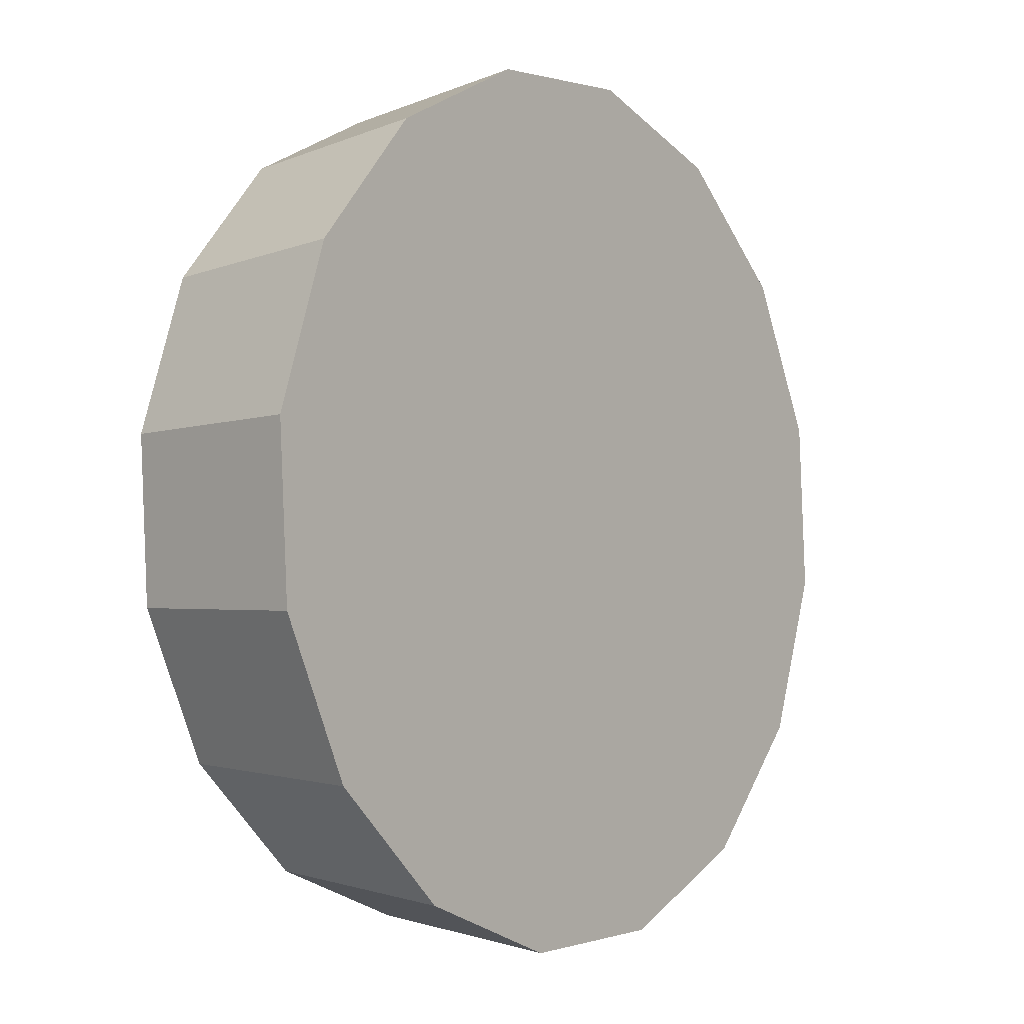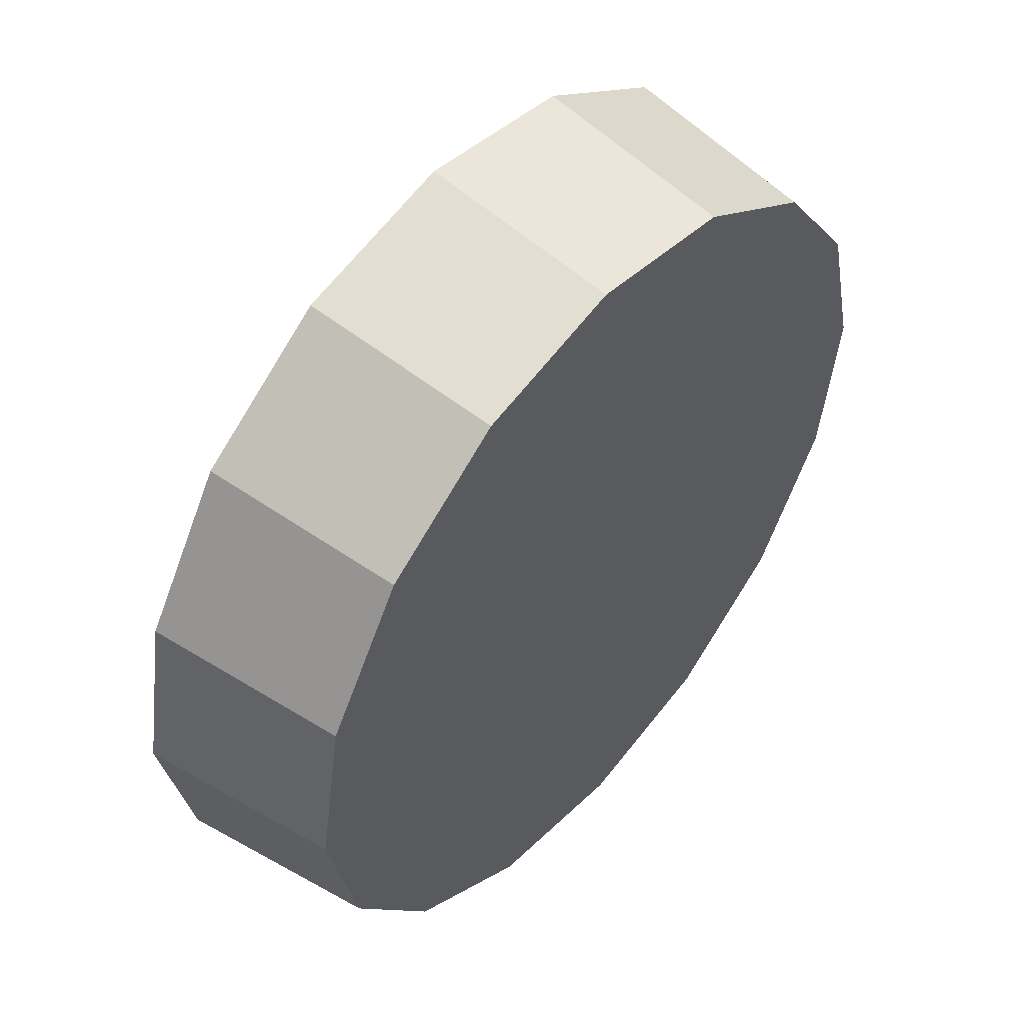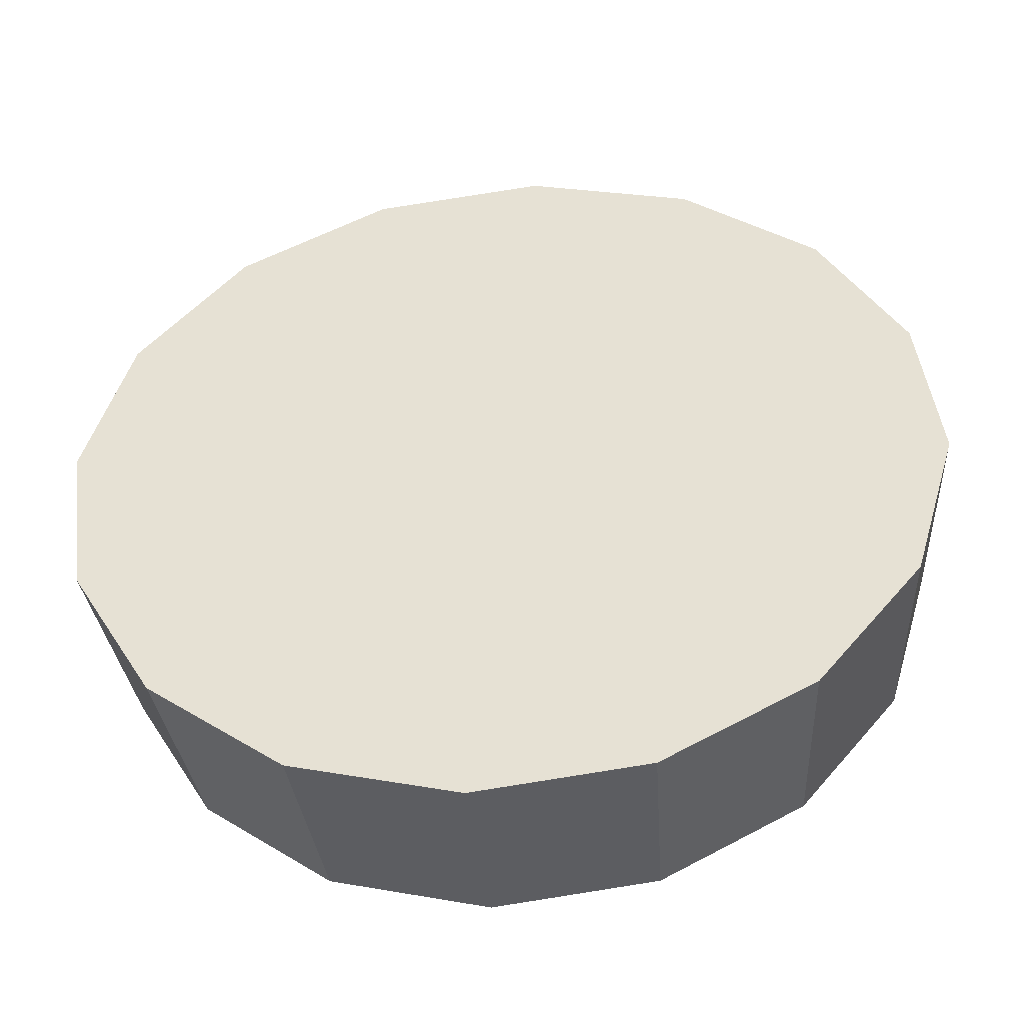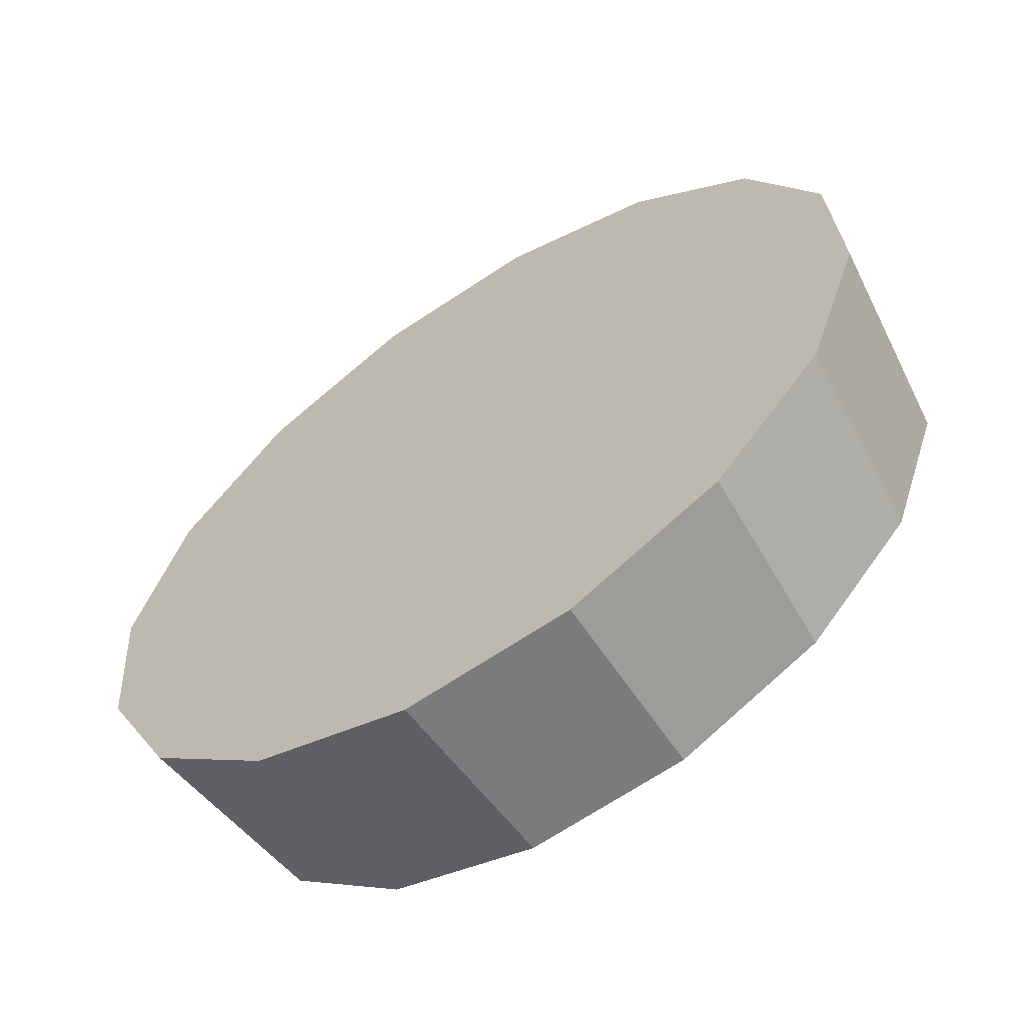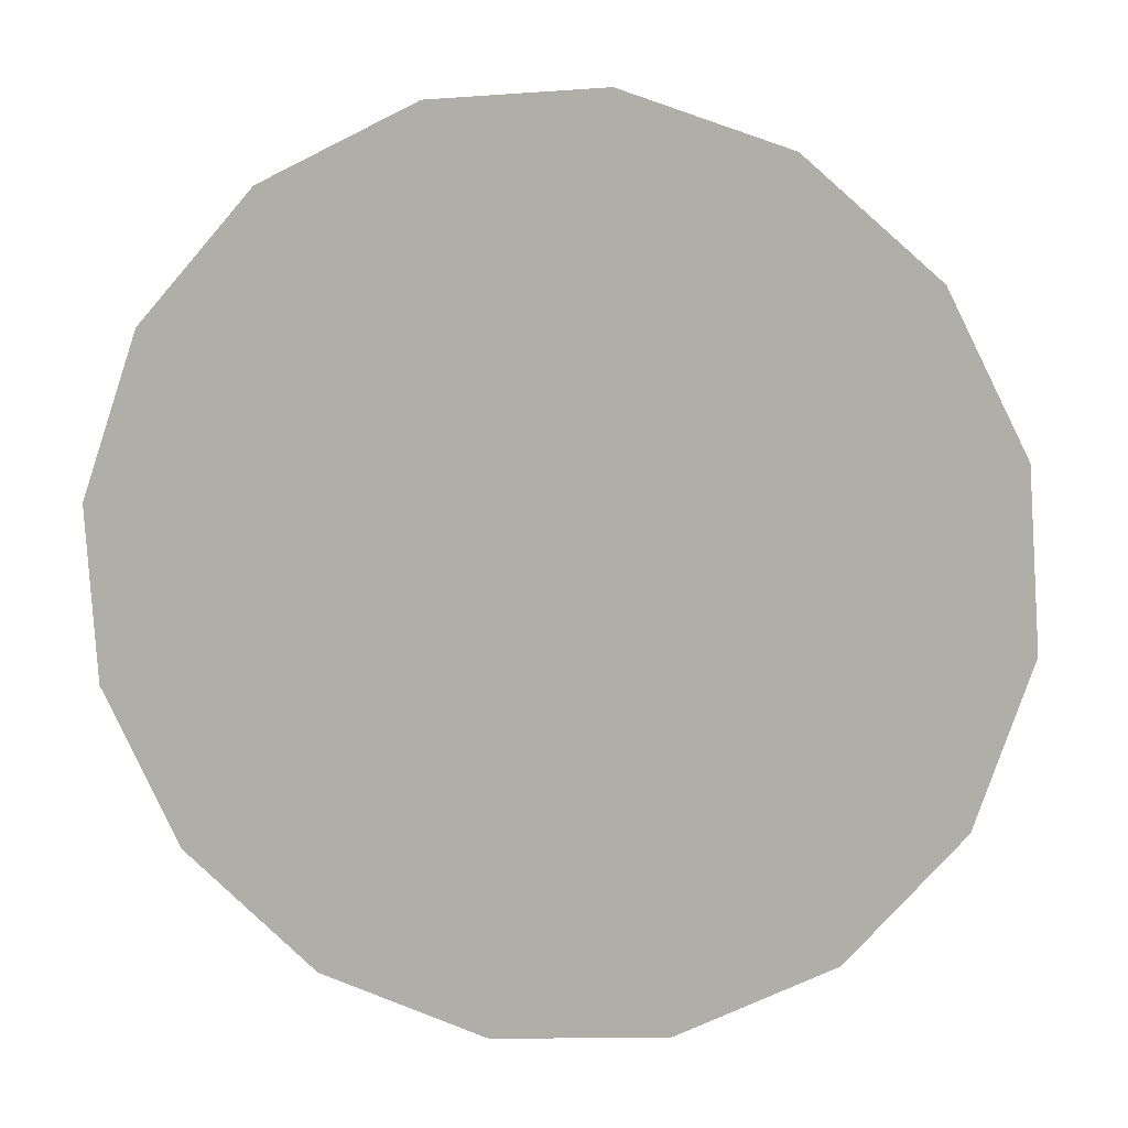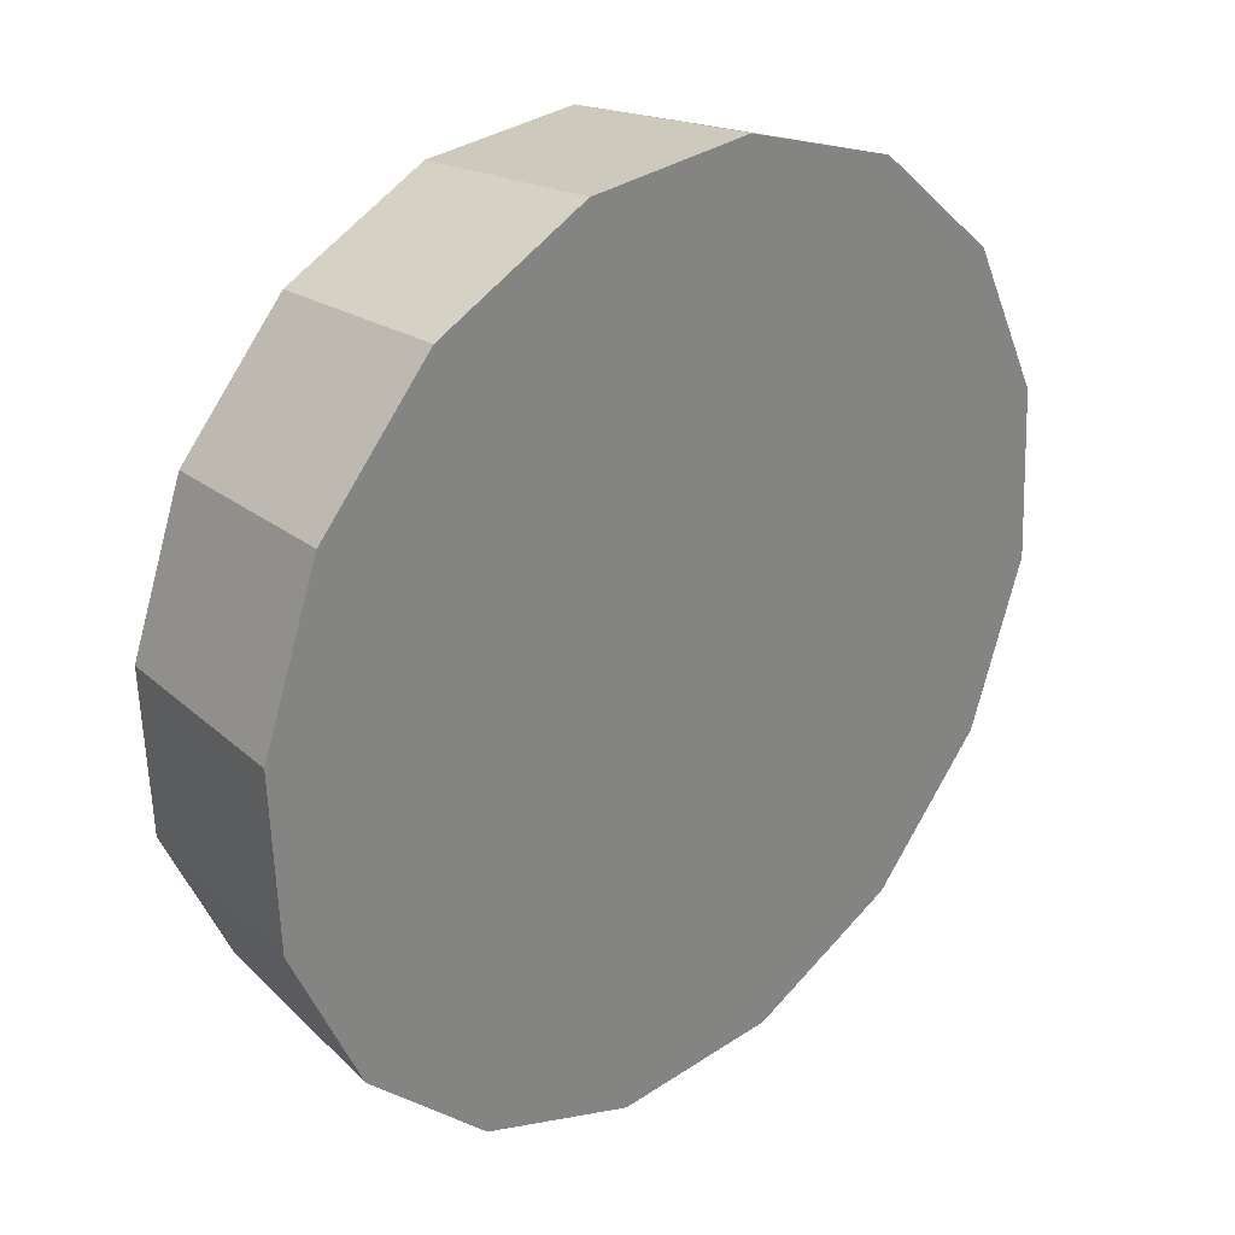
<metadata>
{"format":"obj","ext":"obj","renderer":"f3d","projection":"perspective","resolution":1024,"background":"white","views":[{"elev":-70.6,"azim":-115.9,"up":"+Y"},{"elev":-19.4,"azim":60.3,"up":"+Z"},{"elev":-8.6,"azim":-37.8,"up":"+Z"},{"elev":-15.6,"azim":-1.2,"up":"+Z"},{"elev":47.8,"azim":-32.8,"up":"+Z"},{"elev":-22.2,"azim":-98.9,"up":"+Y"}]}
</metadata>
<code>
v -5.191 -2.809 -0.9812
v -5.209 -2.765 -0.9576
v -5.242 -2.723 -0.9493
v -5.284 -2.691 -0.9576
v -5.328 -2.672 -0.9812
v -5.368 -2.67 -1.017
v -5.398 -2.685 -1.058
v -5.413 -2.715 -1.1
v -5.411 -2.755 -1.135
v -5.392 -2.799 -1.159
v -5.36 -2.841 -1.167
v -5.318 -2.873 -1.159
v -5.274 -2.892 -1.135
v -5.234 -2.894 -1.1
v -5.204 -2.879 -1.058
v -5.189 -2.849 -1.017
v -5.301 -2.782 -1.058
v -5.301 -2.782 -1.058
v -5.301 -2.782 -1.058
v -5.301 -2.782 -1.058
v -5.301 -2.782 -1.058
v -5.301 -2.782 -1.058
v -5.301 -2.782 -1.058
v -5.301 -2.782 -1.058
v -5.301 -2.782 -1.058
v -5.301 -2.782 -1.058
v -5.301 -2.782 -1.058
v -5.301 -2.782 -1.058
v -5.301 -2.782 -1.058
v -5.301 -2.782 -1.058
v -5.301 -2.782 -1.058
v -5.301 -2.782 -1.058
v -5.221 -2.848 -0.9362
v -5.241 -2.801 -0.9111
v -5.275 -2.757 -0.9023
v -5.32 -2.722 -0.9111
v -5.367 -2.702 -0.9362
v -5.409 -2.7 -0.9739
v -5.441 -2.716 -1.018
v -5.457 -2.748 -1.063
v -5.455 -2.79 -1.1
v -5.435 -2.837 -1.125
v -5.4 -2.882 -1.134
v -5.356 -2.916 -1.125
v -5.309 -2.936 -1.1
v -5.267 -2.938 -1.063
v -5.235 -2.922 -1.018
v -5.219 -2.89 -0.9739
v -5.338 -2.819 -1.018
v -5.338 -2.819 -1.018
v -5.338 -2.819 -1.018
v -5.338 -2.819 -1.018
v -5.338 -2.819 -1.018
v -5.338 -2.819 -1.018
v -5.338 -2.819 -1.018
v -5.338 -2.819 -1.018
v -5.338 -2.819 -1.018
v -5.338 -2.819 -1.018
v -5.338 -2.819 -1.018
v -5.338 -2.819 -1.018
v -5.338 -2.819 -1.018
v -5.338 -2.819 -1.018
v -5.338 -2.819 -1.018
v -5.338 -2.819 -1.018
f 33 34 49
f 49 34 50
f 34 35 50
f 50 35 51
f 35 36 51
f 51 36 52
f 36 37 52
f 52 37 53
f 37 38 53
f 53 38 54
f 38 39 54
f 54 39 55
f 39 40 55
f 55 40 56
f 40 41 56
f 56 41 57
f 41 42 57
f 57 42 58
f 42 43 58
f 58 43 59
f 43 44 59
f 59 44 60
f 44 45 60
f 60 45 61
f 45 46 61
f 61 46 62
f 46 47 62
f 62 47 63
f 47 48 63
f 63 48 64
f 48 33 64
f 64 33 49
f 2 1 17
f 2 17 18
f 3 2 18
f 3 18 19
f 4 3 19
f 4 19 20
f 5 4 20
f 5 20 21
f 6 5 21
f 6 21 22
f 7 6 22
f 7 22 23
f 8 7 23
f 8 23 24
f 9 8 24
f 9 24 25
f 10 9 25
f 10 25 26
f 11 10 26
f 11 26 27
f 12 11 27
f 12 27 28
f 13 12 28
f 13 28 29
f 14 13 29
f 14 29 30
f 15 14 30
f 15 30 31
f 16 15 31
f 16 31 32
f 1 16 32
f 1 32 17
f 49 50 17
f 17 50 18
f 50 51 18
f 18 51 19
f 51 52 19
f 19 52 20
f 52 53 20
f 20 53 21
f 53 54 21
f 21 54 22
f 54 55 22
f 22 55 23
f 55 56 23
f 23 56 24
f 56 57 24
f 24 57 25
f 57 58 25
f 25 58 26
f 58 59 26
f 26 59 27
f 59 60 27
f 27 60 28
f 60 61 28
f 28 61 29
f 61 62 29
f 29 62 30
f 62 63 30
f 30 63 31
f 63 64 31
f 31 64 32
f 64 49 32
f 32 49 17
f 1 2 33
f 33 2 34
f 2 3 34
f 34 3 35
f 3 4 35
f 35 4 36
f 4 5 36
f 36 5 37
f 5 6 37
f 37 6 38
f 6 7 38
f 38 7 39
f 7 8 39
f 39 8 40
f 8 9 40
f 40 9 41
f 9 10 41
f 41 10 42
f 10 11 42
f 42 11 43
f 11 12 43
f 43 12 44
f 12 13 44
f 44 13 45
f 13 14 45
f 45 14 46
f 14 15 46
f 46 15 47
f 15 16 47
f 47 16 48
f 16 1 48
f 48 1 33

</code>
